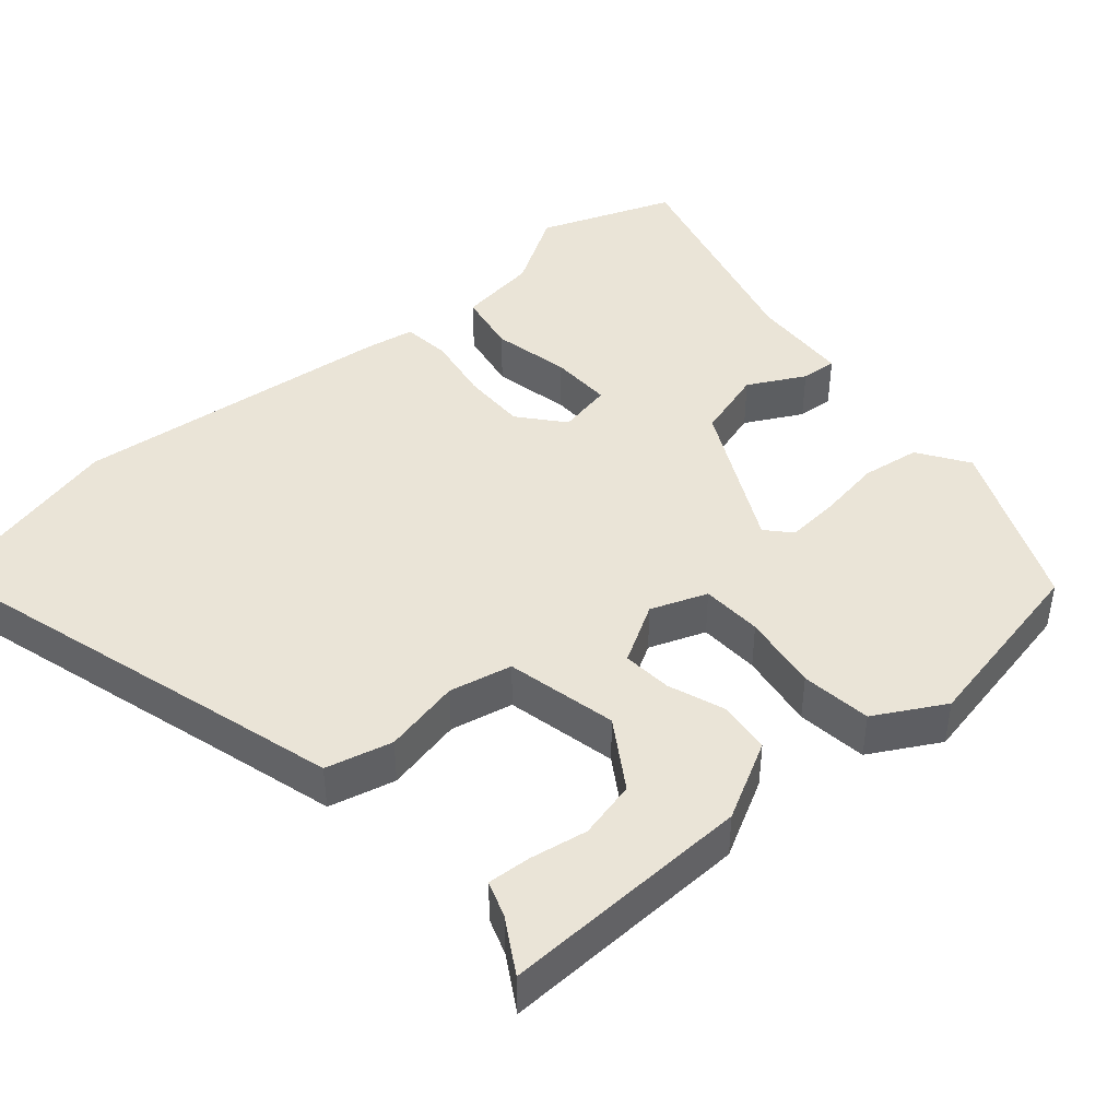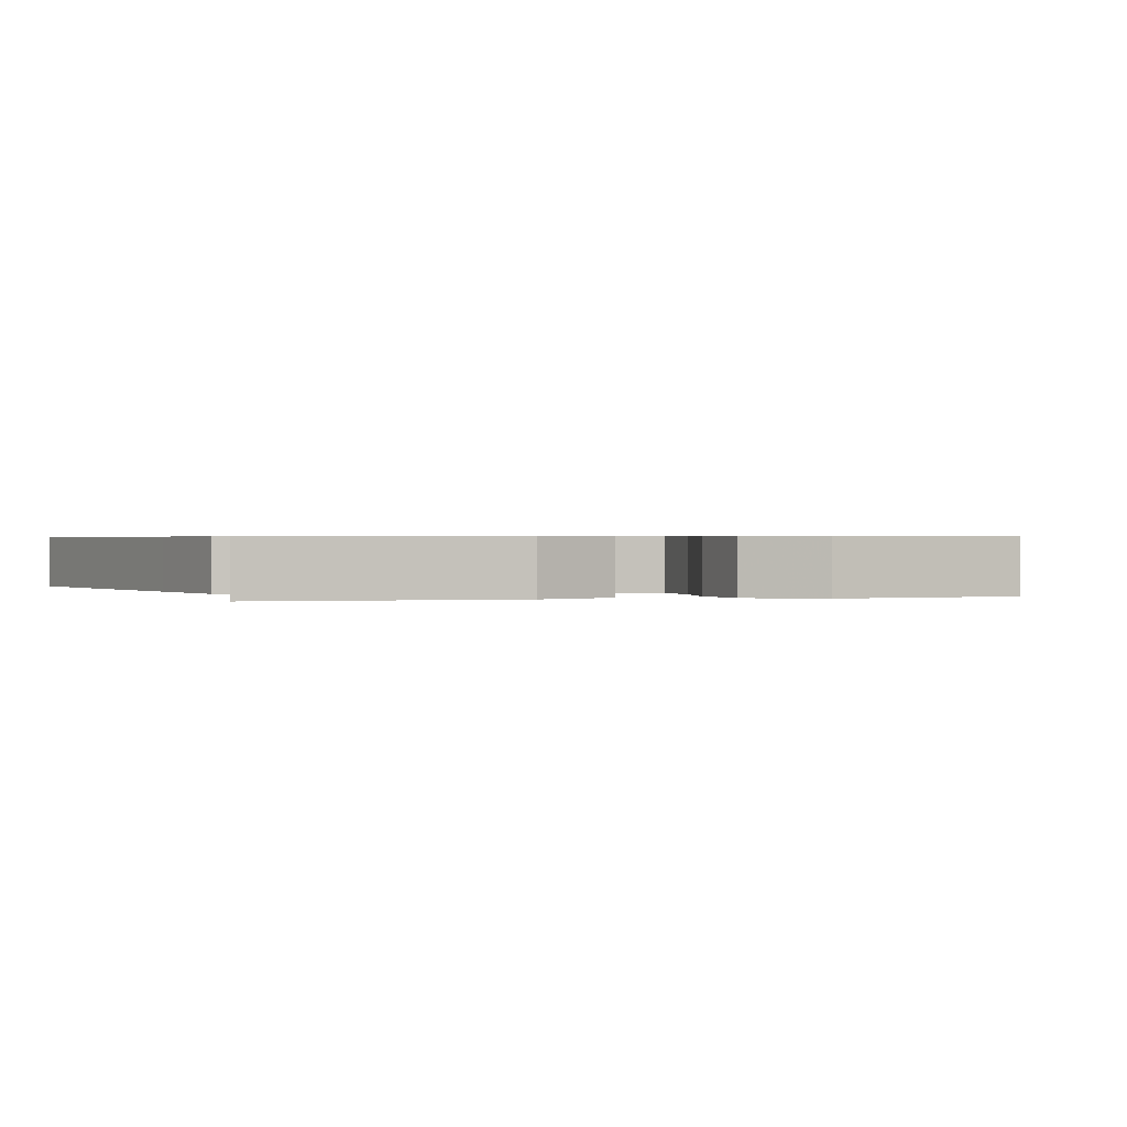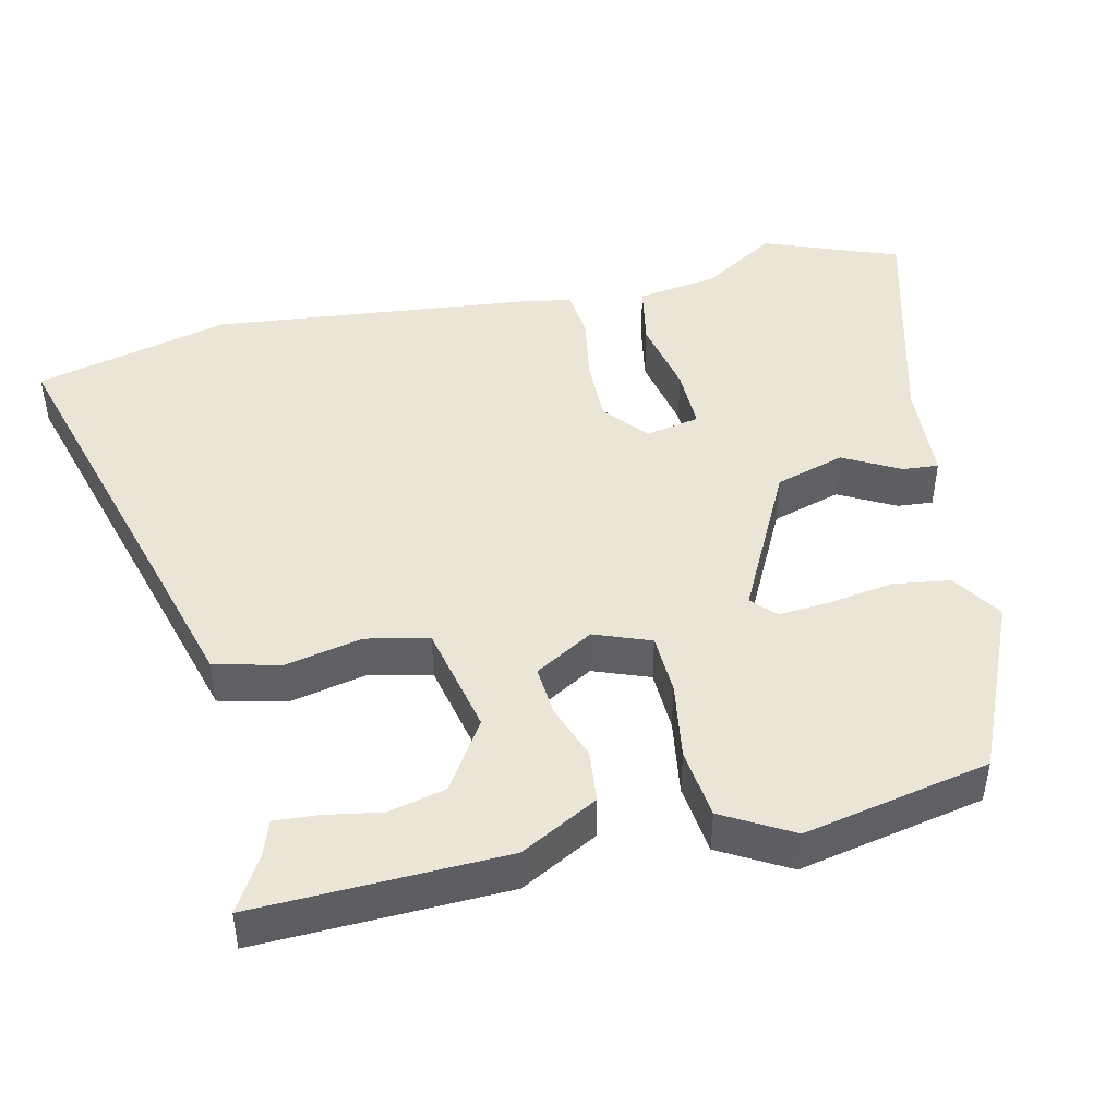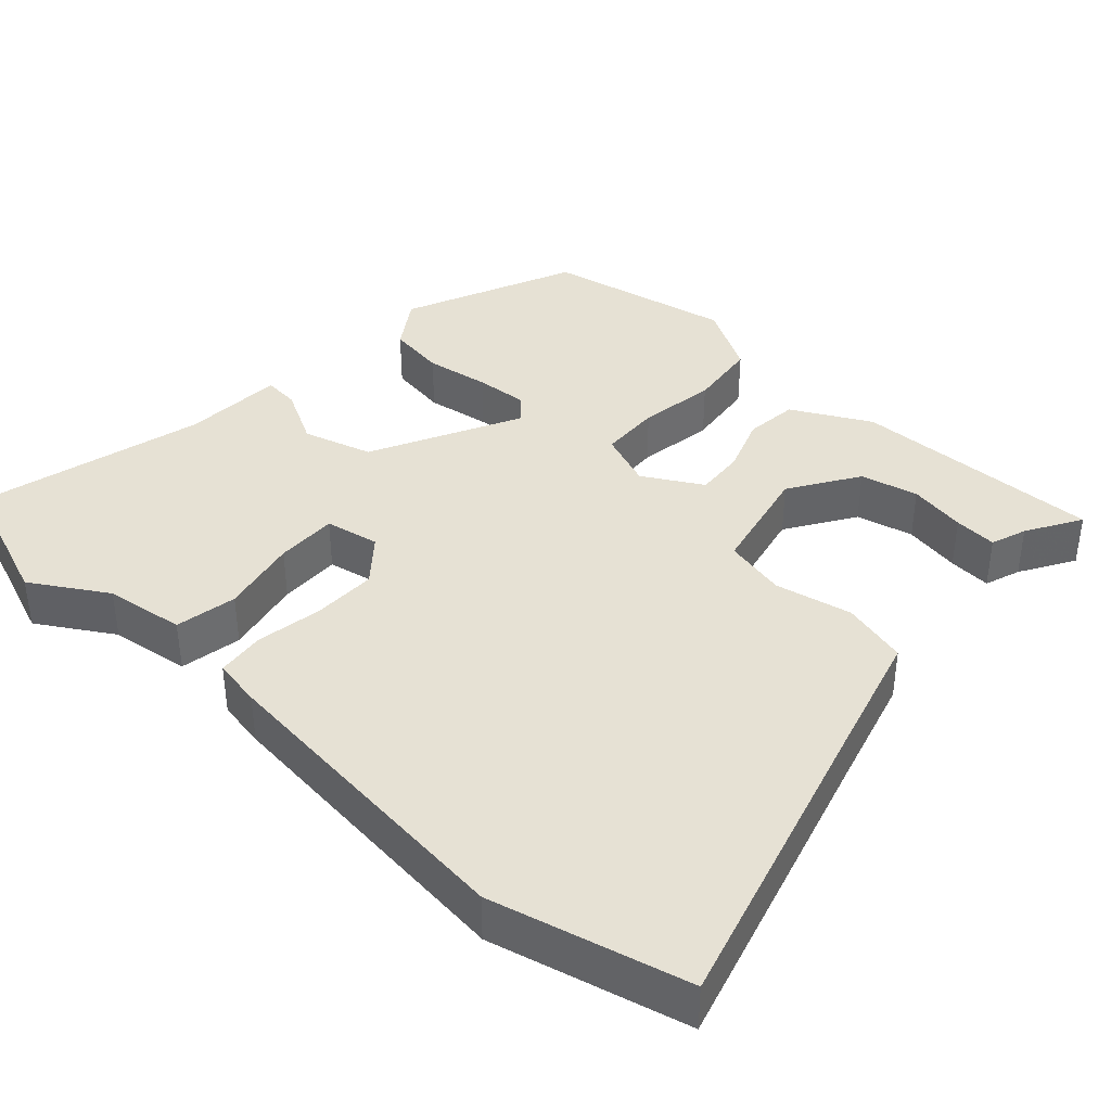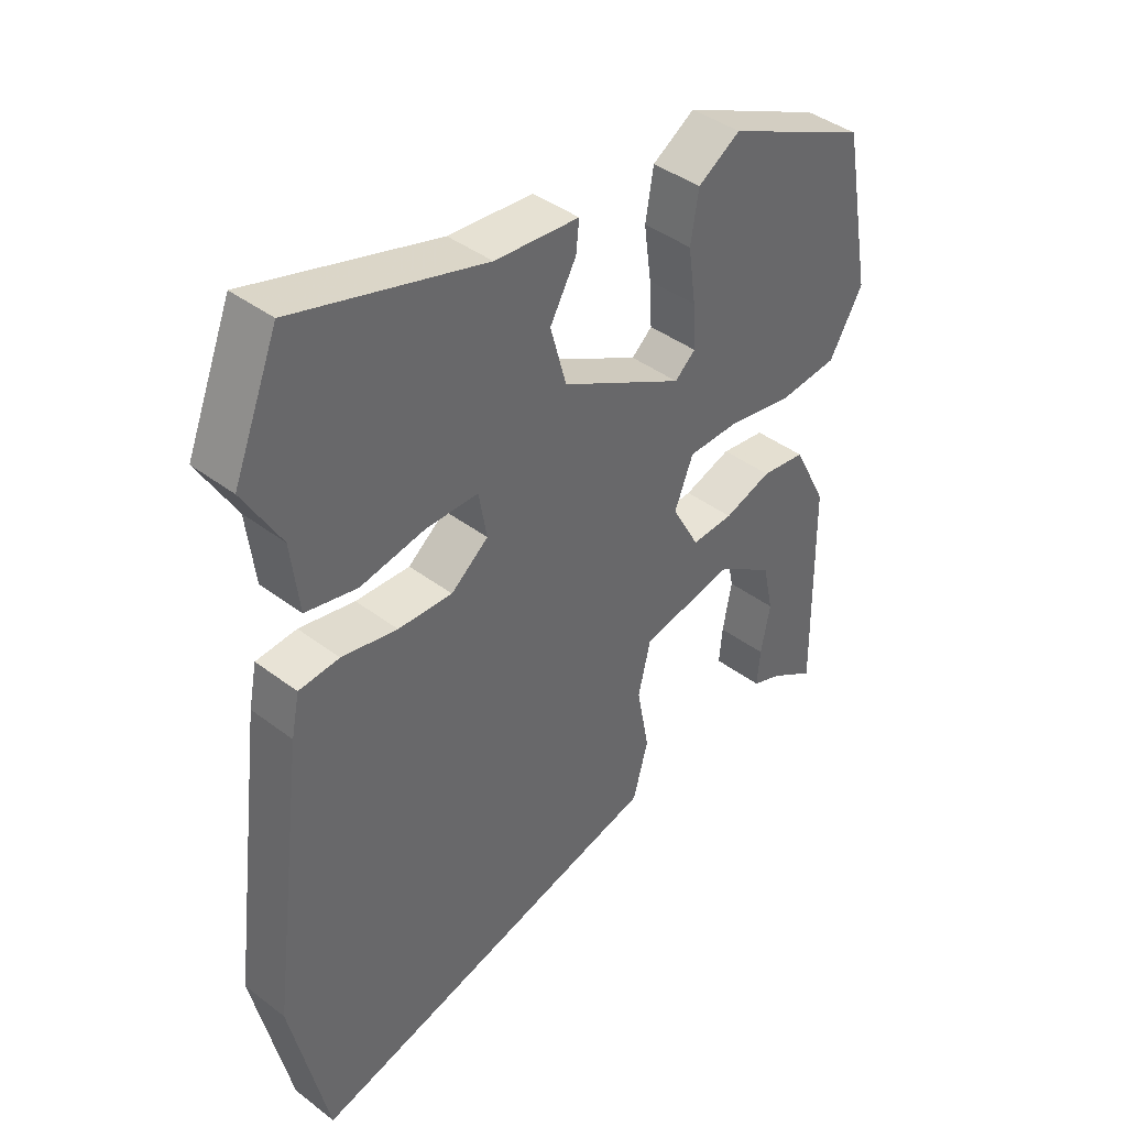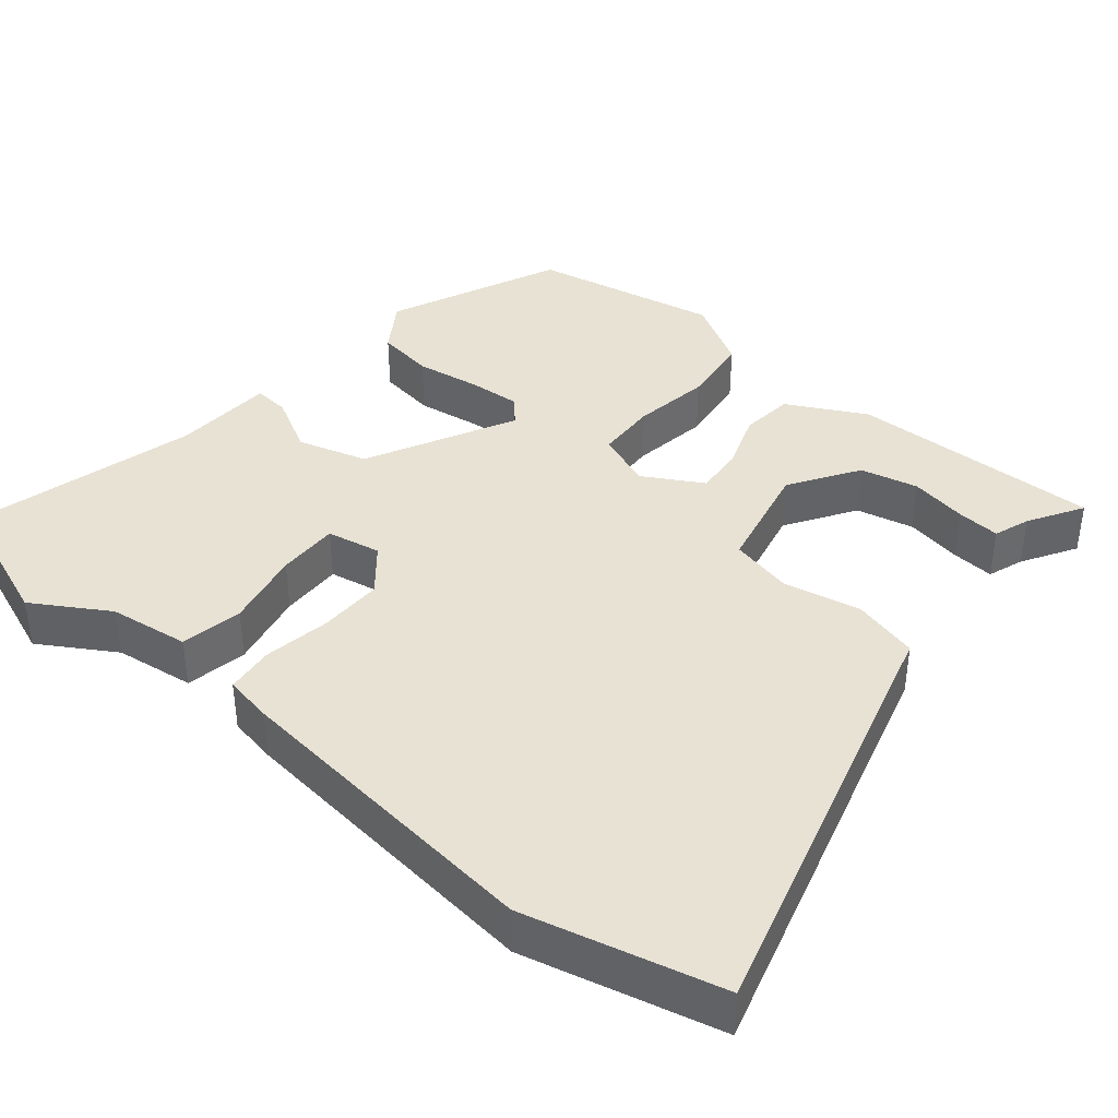
<metadata>
{"format":"obj","ext":"obj","renderer":"f3d","projection":"perspective","resolution":1024,"background":"white","views":[{"elev":43.7,"azim":-132.1,"up":"+Y"},{"elev":0.5,"azim":-105.7,"up":"+Y"},{"elev":46.0,"azim":-104.0,"up":"+Y"},{"elev":39.2,"azim":131.4,"up":"+Y"},{"elev":41.0,"azim":132.7,"up":"+Z"},{"elev":39.9,"azim":128.8,"up":"+Y"}]}
</metadata>
<code>
v 0.532 0.07 -0.36
v 0.472 0.07 -0.624
v 0.048 0.07 -0.512
v -0.11 0.07 -0.471
v -0.134 0.07 -0.382
v -0.114 0.07 -0.278
v -0.134 0.07 -0.194
v -0.284 0.07 -0.164
v -0.375 0.07 -0.225
v -0.392 0.07 -0.303
v -0.377 0.07 -0.38
v -0.372 0.07 -0.438
v -0.42 0.07 -0.456
v -0.492 0.07 -0.501
v -0.488 0.07 -0.163
v -0.434 0.07 -0.057
v -0.363 0.07 -0.048
v -0.287 0.07 -0.074
v -0.22 0.07 -0.078
v -0.176 0.07 0.002
v -0.206 0.07 0.077
v -0.288 0.07 0.079
v -0.392 0.07 0.061
v -0.487 0.07 0.071
v -0.541 0.07 0.163
v -0.495 0.07 0.415
v -0.266 0.07 0.52
v -0.198 0.07 0.477
v -0.185 0.07 0.399
v -0.197 0.07 0.312
v -0.201 0.07 0.242
v -0.168 0.07 0.213
v 0.029 0.07 0.317
v 0.055 0.07 0.411
v 0.013 0.07 0.486
v 0.008 0.07 0.534
v 0.143 0.07 0.544
v 0.448 0.07 0.63
v 0.52 0.07 0.451
v 0.46 0.07 0.349
v 0.447 0.07 0.241
v 0.364 0.07 0.224
v 0.259 0.07 0.244
v 0.176 0.07 0.244
v 0.163 0.07 0.171
v 0.223 0.07 0.123
v 0.31 0.07 0.126
v 0.399 0.07 0.143
v 0.464 0.07 0.137
v 0.477 0.07 0.072
v 0.532 0 -0.36
v 0.472 0 -0.624
v 0.048 0 -0.512
v -0.11 0 -0.471
v -0.134 0 -0.382
v -0.114 0 -0.278
v -0.134 0 -0.194
v -0.284 0 -0.164
v -0.375 0 -0.225
v -0.392 0 -0.303
v -0.377 0 -0.38
v -0.372 0 -0.438
v -0.42 0 -0.456
v -0.492 0 -0.501
v -0.488 0 -0.163
v -0.434 0 -0.057
v -0.363 0 -0.048
v -0.287 0 -0.074
v -0.22 0 -0.078
v -0.176 0 0.002
v -0.206 0 0.077
v -0.288 0 0.079
v -0.392 0 0.061
v -0.487 0 0.071
v -0.541 0 0.163
v -0.495 0 0.415
v -0.266 0 0.52
v -0.198 0 0.477
v -0.185 0 0.399
v -0.197 0 0.312
v -0.201 0 0.242
v -0.168 0 0.213
v 0.029 0 0.317
v 0.055 0 0.411
v 0.013 0 0.486
v 0.008 0 0.534
v 0.143 0 0.544
v 0.448 0 0.63
v 0.52 0 0.451
v 0.46 0 0.349
v 0.447 0 0.241
v 0.364 0 0.224
v 0.259 0 0.244
v 0.176 0 0.244
v 0.163 0 0.171
v 0.223 0 0.123
v 0.31 0 0.126
v 0.399 0 0.143
v 0.464 0 0.137
v 0.477 0 0.072
f 47 48 49 50
f 46 47 50 1
f 45 46 1 2
f 40 41 42 43
f 40 43 44
f 37 38 39 40
f 37 40 44
f 34 35 36 37
f 33 34 37 44
f 32 33 44 45
f 27 28 29 30
f 27 30 31
f 26 27 31
f 25 26 31 32
f 22 23 24 25
f 21 22 25 32
f 15 16 17 18
f 15 18 19
f 13 14 15
f 10 11 12 13
f 10 13 15
f 9 10 15
f 8 9 15 19
f 3 4 5 6
f 3 6 7
f 2 3 7
f 45 2 7
f 20 21 32 45
f 19 20 45 7
f 7 8 19
f 100 99 98 97
f 51 100 97 96
f 52 51 96 95
f 93 92 91 90
f 94 93 90
f 90 89 88 87
f 94 90 87
f 87 86 85 84
f 94 87 84 83
f 95 94 83 82
f 80 79 78 77
f 81 80 77
f 81 77 76
f 82 81 76 75
f 75 74 73 72
f 82 75 72 71
f 68 67 66 65
f 69 68 65
f 65 64 63
f 63 62 61 60
f 65 63 60
f 65 60 59
f 69 65 59 58
f 56 55 54 53
f 57 56 53
f 57 53 52
f 57 52 95
f 95 82 71 70
f 57 95 70 69
f 69 58 57
f 1 51 52 2
f 2 52 53 3
f 3 53 54 4
f 4 54 55 5
f 5 55 56 6
f 6 56 57 7
f 7 57 58 8
f 8 58 59 9
f 9 59 60 10
f 10 60 61 11
f 11 61 62 12
f 12 62 63 13
f 13 63 64 14
f 14 64 65 15
f 15 65 66 16
f 16 66 67 17
f 17 67 68 18
f 18 68 69 19
f 19 69 70 20
f 20 70 71 21
f 21 71 72 22
f 22 72 73 23
f 23 73 74 24
f 24 74 75 25
f 25 75 76 26
f 26 76 77 27
f 27 77 78 28
f 28 78 79 29
f 29 79 80 30
f 30 80 81 31
f 31 81 82 32
f 32 82 83 33
f 33 83 84 34
f 34 84 85 35
f 35 85 86 36
f 36 86 87 37
f 37 87 88 38
f 38 88 89 39
f 39 89 90 40
f 40 90 91 41
f 41 91 92 42
f 42 92 93 43
f 43 93 94 44
f 44 94 95 45
f 45 95 96 46
f 46 96 97 47
f 47 97 98 48
f 48 98 99 49
f 49 99 100 50
f 50 100 51 1

</code>
